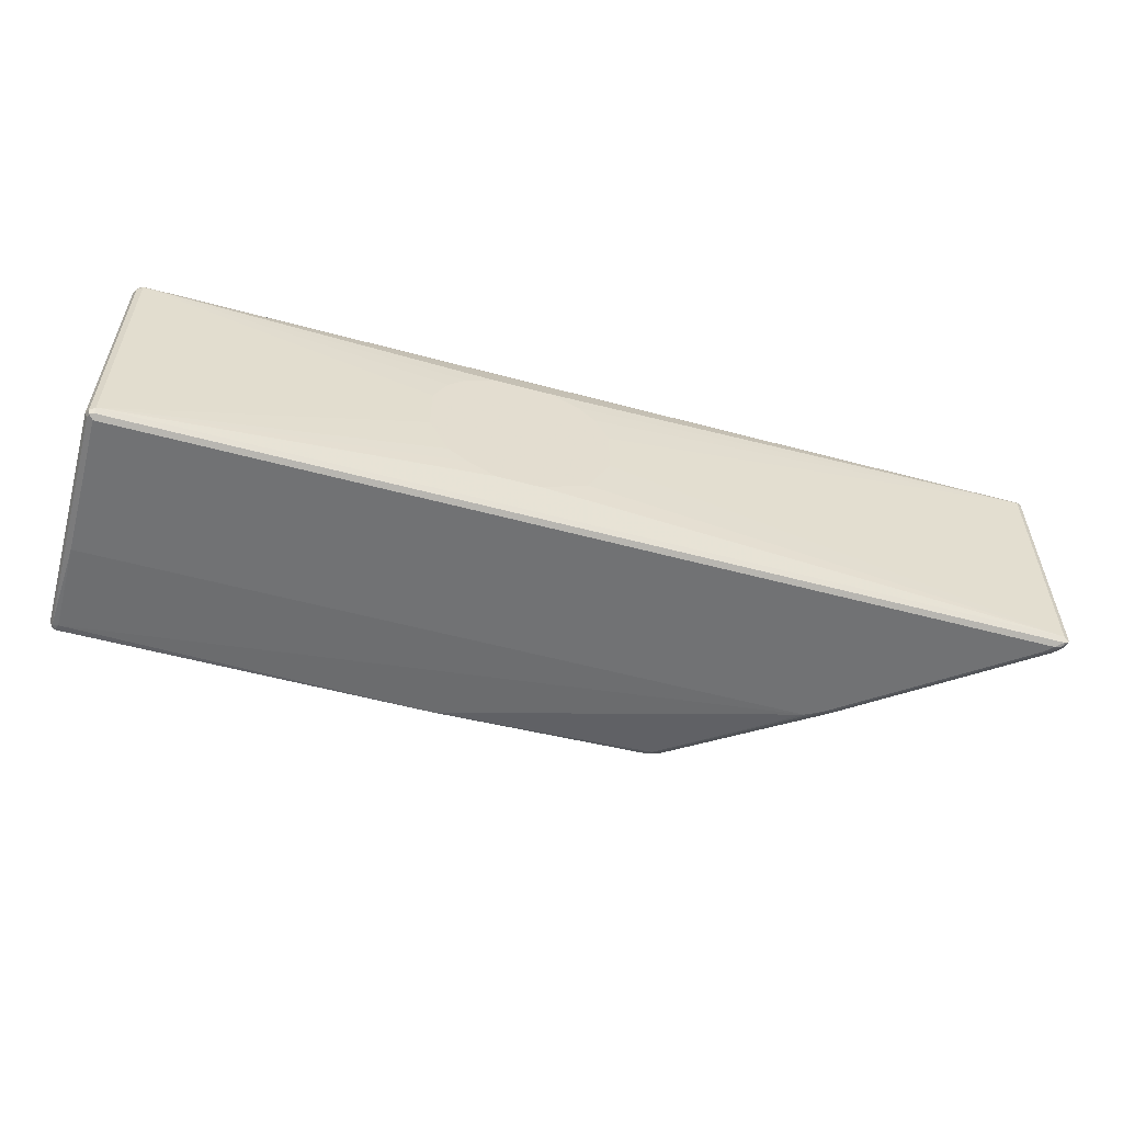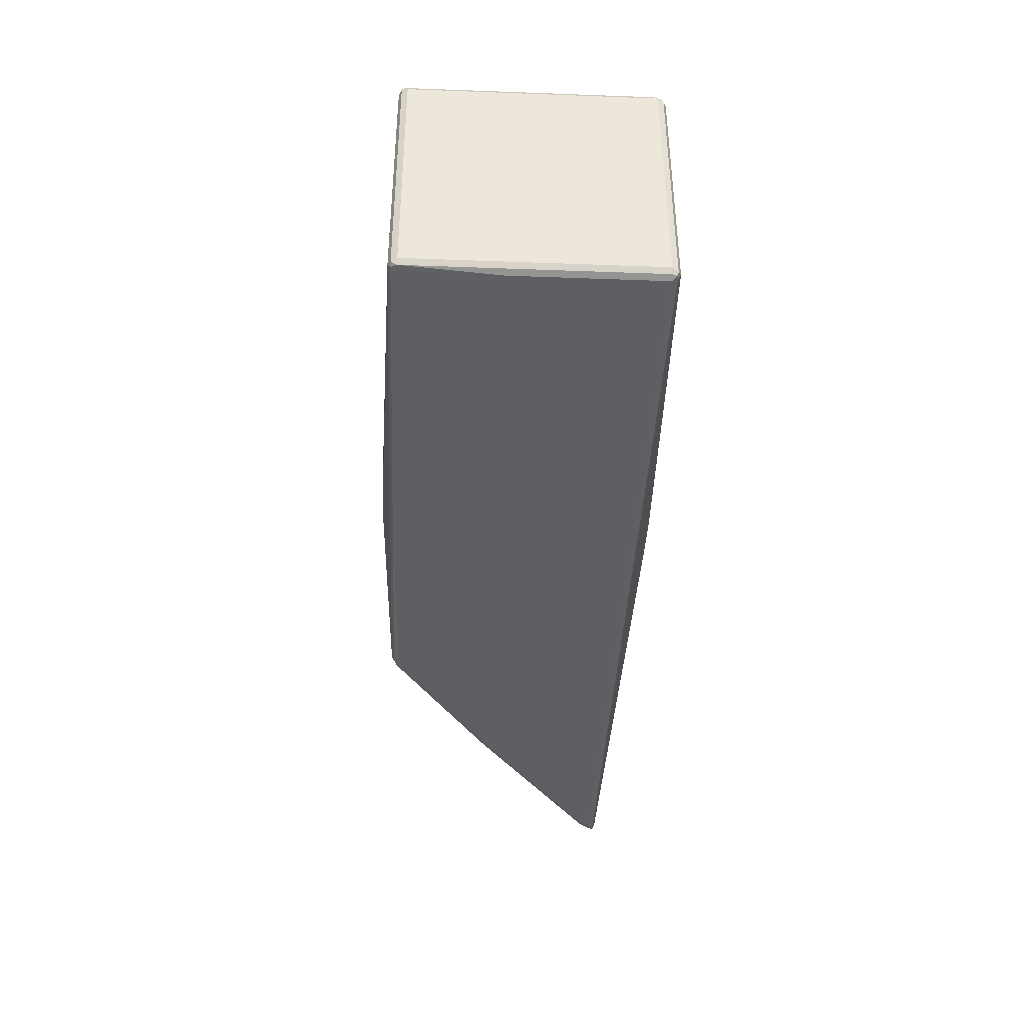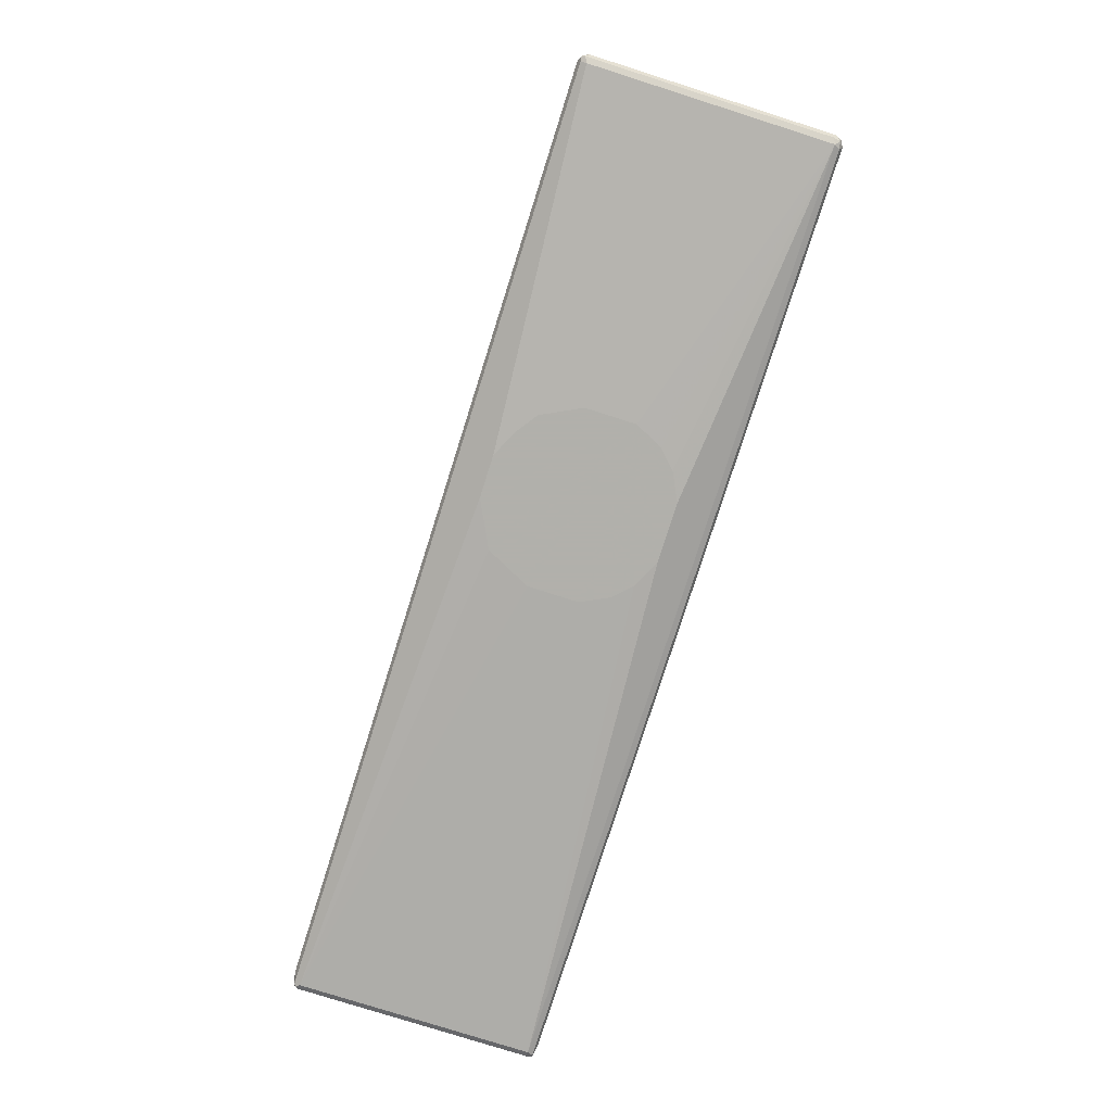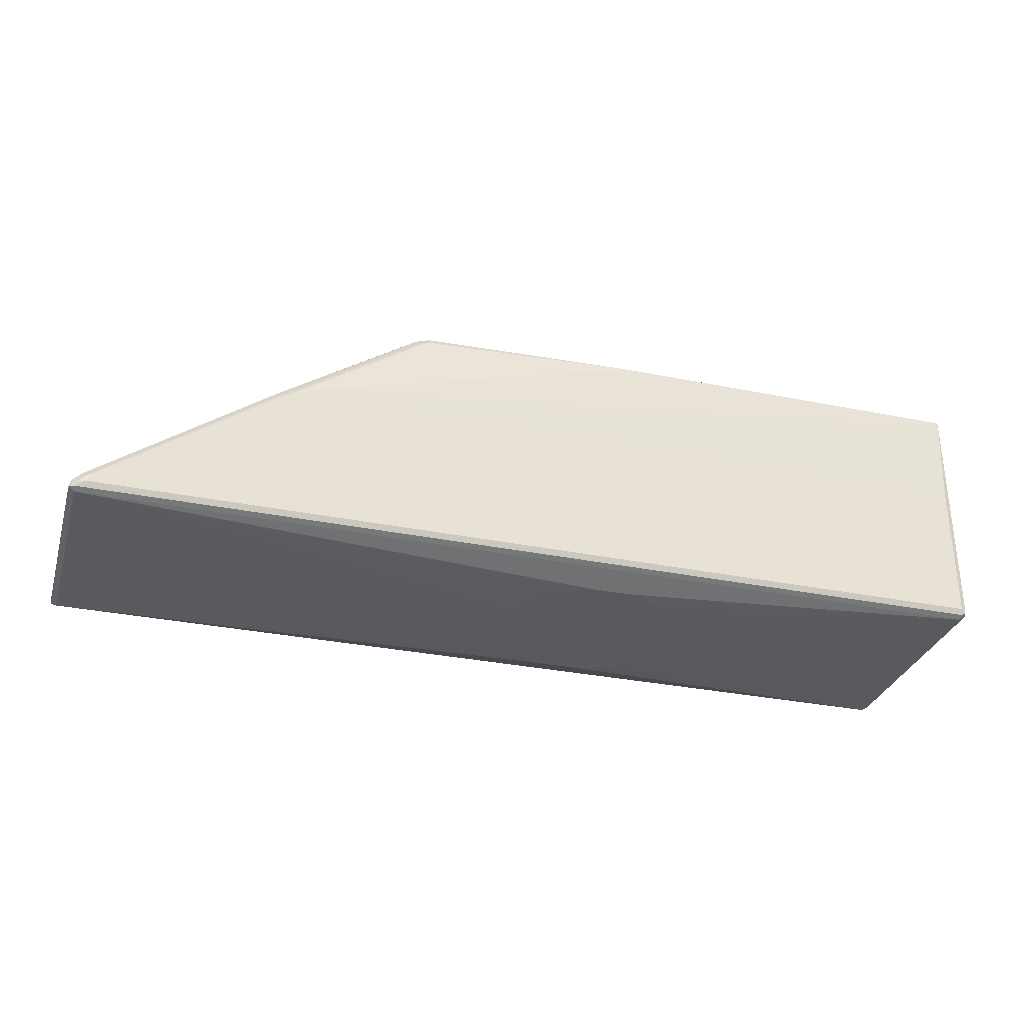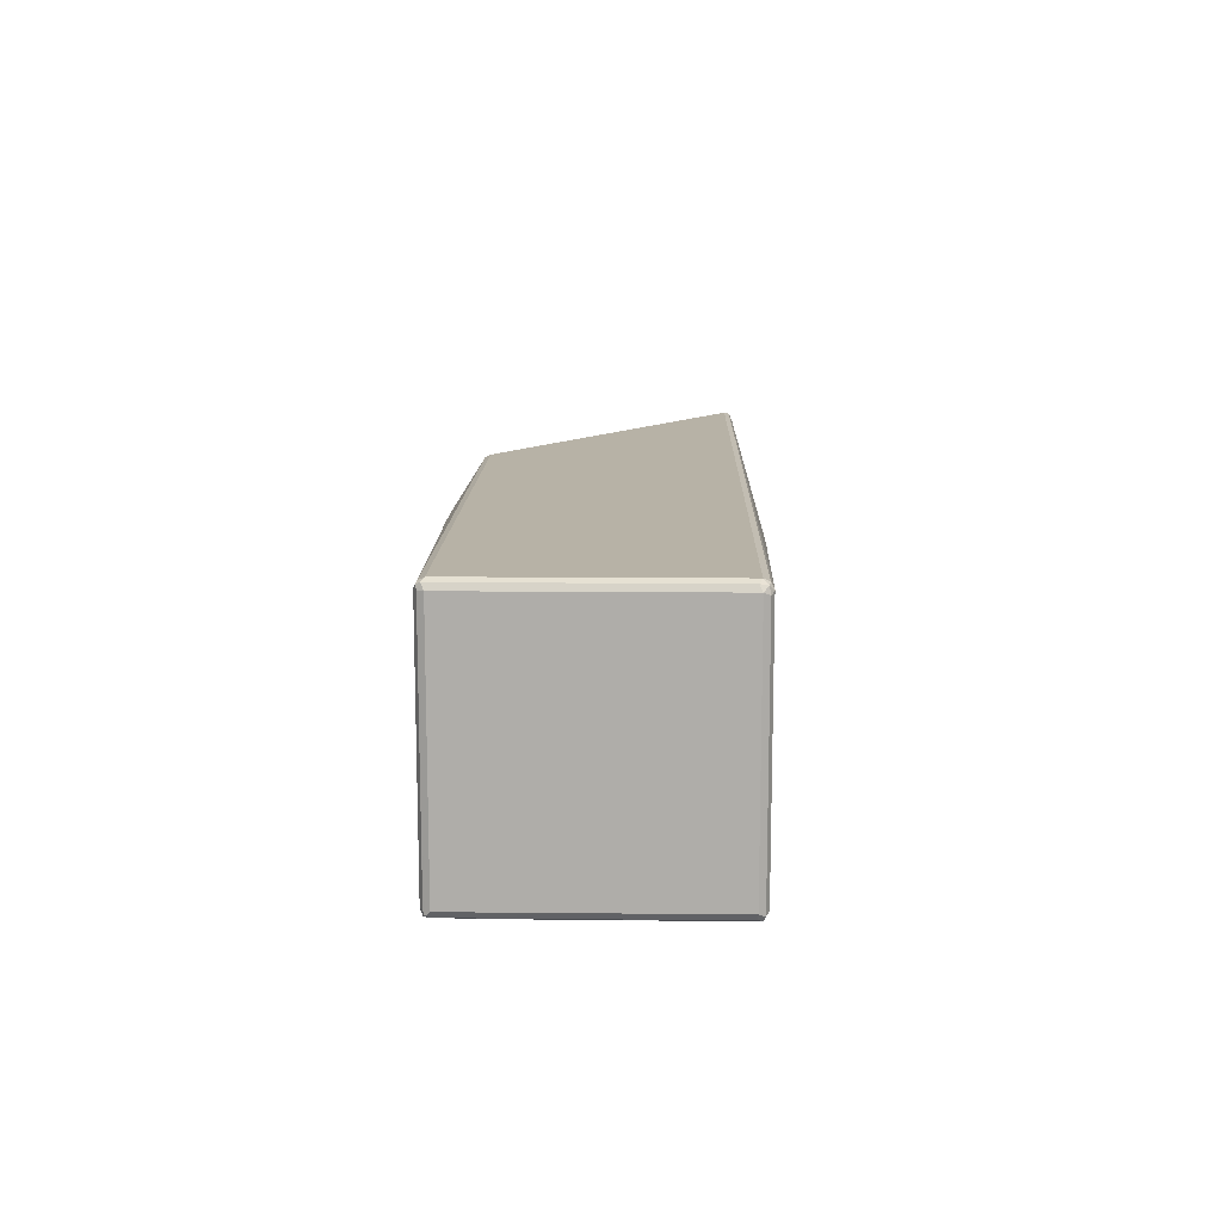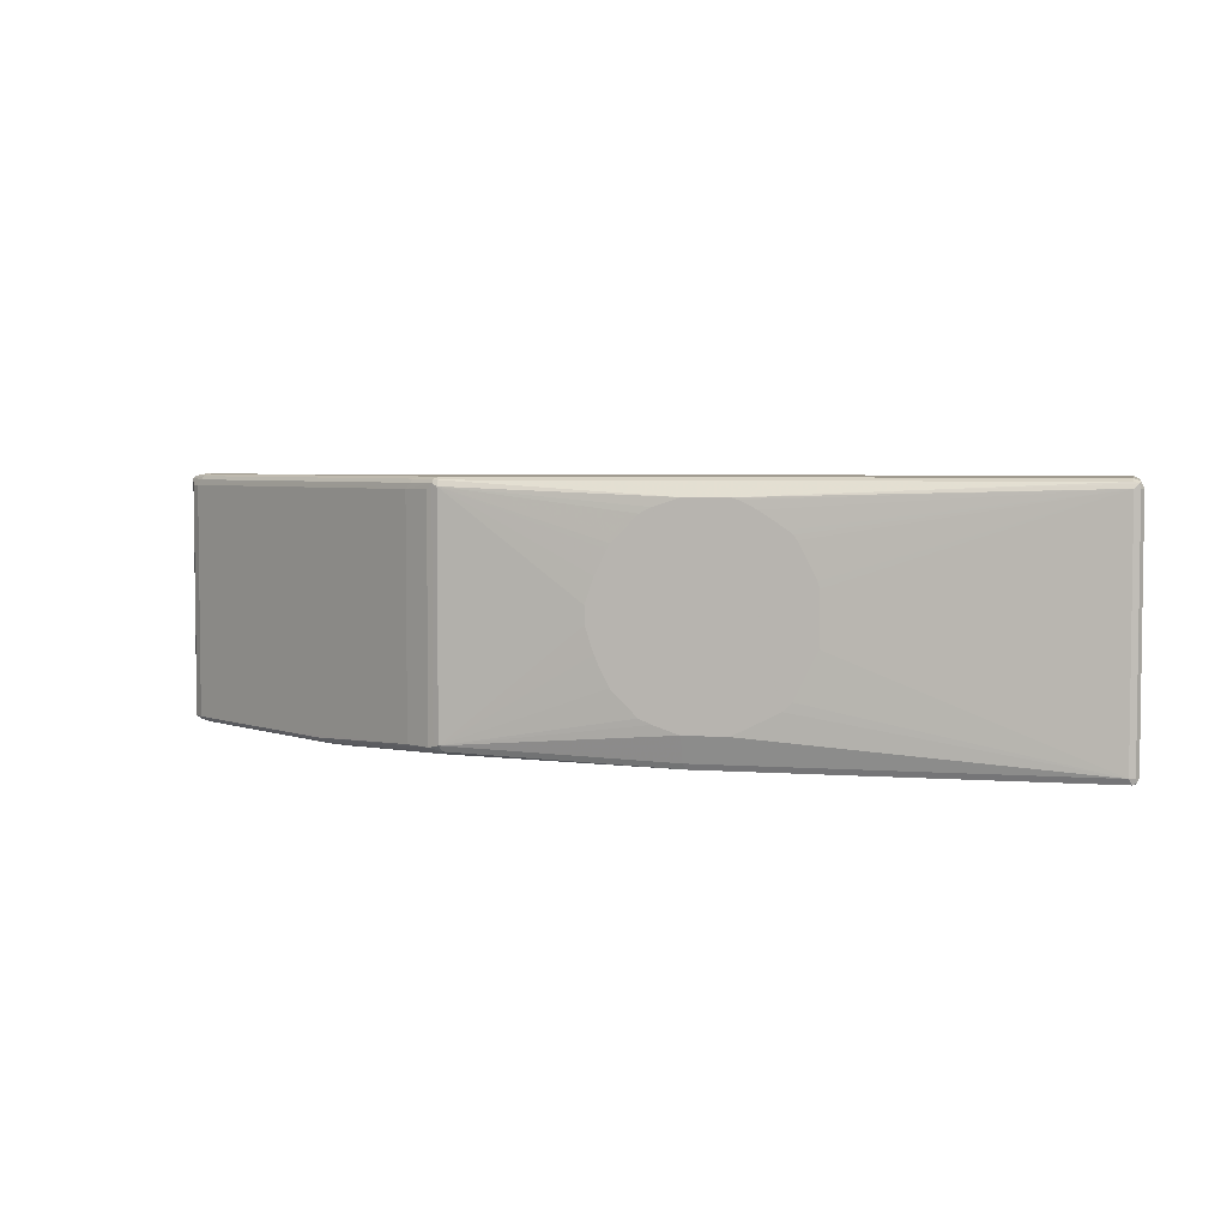
<metadata>
{"format":"obj","ext":"obj","renderer":"f3d","projection":"perspective","resolution":1024,"background":"white","views":[{"elev":-55.5,"azim":164.2,"up":"+Y"},{"elev":-40.2,"azim":87.4,"up":"+Y"},{"elev":-78.5,"azim":72.4,"up":"+Z"},{"elev":-31.3,"azim":-16.2,"up":"+Z"},{"elev":12.5,"azim":91.3,"up":"+Y"},{"elev":4.2,"azim":13.6,"up":"+Y"}]}
</metadata>
<code>
v 0.1939 0.02909 0.5011
v 0.1939 -0.02909 0.5011
v 0.1922 0.03256 0.5011
v 0.5336 0.1358 0.5142
v 0.1919 -0.03325 0.5011
v 0.5336 -0.1358 0.5142
v 0.1878 0.04157 0.5011
v 0.5304 0.1423 0.5174
v 0.5384 0.1407 0.5191
v 0.54 0.1326 0.5174
v 0.1811 0.05496 0.5011
v 0.1778 0.06143 0.5011
v 0.1682 0.07114 0.5011
v 0.1584 0.08083 0.5011
v 0.158 0.08106 0.5011
v 0.1489 0.08559 0.5011
v 0.1393 0.09043 0.5011
v 0.1261 0.09701 0.5011
v -0.5336 0.1358 0.5142
v 0.1811 -0.05496 0.5011
v 0.1164 -0.1067 0.5011
v 0.1187 -0.1056 0.5011
v 0.1446 -0.09262 0.5011
v 0.1487 -0.09054 0.5011
v 0.1713 -0.07436 0.5011
v 0.1746 -0.06789 0.5011
v 0.54 -0.139 0.5174
v 0.5336 -0.1423 0.5174
v -0.5336 -0.1358 0.5142
v 0.5336 0.1455 0.5239
v -0.5368 0.1423 0.5174
v 0.54 0.1423 0.5272
v 0.5433 0.1358 0.5239
v 0.0582 0.09701 0.5011
v 0.02583 0.08083 0.5011
v 0.01607 0.07114 0.5011
v 0.006413 0.06143 0.5011
v 0.00429 0.05727 0.5011
v -0.006428 0.03556 0.5011
v -0.009612 0.02909 0.5011
v -0.5384 -0.1407 0.5167
v -0.54 0.1358 0.5174
v -0.5409 0.1407 0.5191
v 0.05396 0.09493 0.5011
v 0.04101 0.08846 0.5011
v 0.06786 -0.1067 0.5011
v 0.5384 -0.1431 0.5191
v 0.5433 -0.1358 0.5239
v 0.5336 -0.1455 0.5239
v -0.5336 -0.1423 0.5174
v -0.009612 -0.02909 0.5011
v -0.006216 -0.03601 0.5011
v 0.003017 -0.05473 0.5011
v 0.009597 -0.06789 0.5011
v 0.01607 -0.08083 0.5011
v 0.02254 -0.08408 0.5011
v 0.0616 -0.1036 0.5011
v 0.5336 0.1455 0.7955
v -0.5239 0.1455 0.5239
v -0.5384 0.1431 0.5191
v 0.54 0.1423 0.7988
v 0.5433 0.1358 0.7955
v -0.532 -0.1439 0.5223
v -0.5384 -0.1407 0.5191
v -0.54 -0.1358 0.5174
v -0.54 -0.1326 0.5207
v -0.5368 -0.139 0.5272
v -0.5368 0.1326 0.5272
v -0.5271 0.1326 0.5369
v -0.5206 0.139 0.5401
v -0.519 0.1431 0.5385
v 0.54 -0.1423 0.5239
v 0.5433 -0.1358 0.7955
v 0.5409 -0.1407 0.8004
v 0.5336 -0.1455 0.6888
v -0.5239 -0.1455 0.5239
v 0.5336 0.1423 0.802
v 0.5384 0.1407 0.8028
v -0.1455 0.1455 0.7955
v -0.5141 0.1455 0.5336
v 0.54 0.1358 0.802
v -0.5222 -0.1439 0.532
v -0.5271 -0.139 0.5369
v -0.1875 0.1326 0.7794
v -0.3848 0.139 0.6371
v -0.3832 0.1431 0.6355
v 0.54 -0.1423 0.7955
v 0.54 -0.1358 0.802
v 0.5368 -0.1423 0.802
v 0.5336 -0.1431 0.7944
v -0.291 -0.1455 0.6888
v -0.5141 -0.1455 0.5336
v 0.1552 0.1262 0.8149
v -0.1455 0.1423 0.802
v 0.5336 0.1358 0.8053
v 0.5336 -0.1358 0.8053
v -0.1745 0.1455 0.7761
v -0.1503 0.1431 0.8004
v -0.3783 0.1455 0.6307
v -0.3184 -0.1439 0.6775
v -0.3912 -0.139 0.6339
v -0.1875 -0.1293 0.7794
v -0.1584 0.1326 0.7988
v -0.1519 0.139 0.802
v -0.181 0.139 0.7826
v -0.1794 0.1431 0.781
v 0.1099 -0.1423 0.802
v -0.1455 -0.1358 0.7955
v -0.3104 -0.1455 0.6791
v -0.3783 -0.1455 0.6307
v 0.1067 0.1262 0.8149
v 0.1628 0.124 0.8149
v -0.1455 0.1358 0.8053
v 0.1822 0.1143 0.8149
v 0.2113 0.09493 0.8149
v 0.2167 0.09054 0.8149
v 0.221 0.08524 0.8149
v 0.2308 0.06581 0.8149
v 0.2404 0.04641 0.8149
v 0.2425 0.03895 0.8149
v 0.2425 -0.0194 0.8149
v 0.2329 -0.0388 0.8149
v 0.2297 -0.04516 0.8149
v 0.2167 -0.07117 0.8149
v 0.207 -0.0808 0.8149
v 0.2069 -0.08086 0.8149
v 0.2005 -0.0841 0.8149
v 0.1942 -0.0873 0.8149
v 0.1747 -0.09701 0.8149
v 0.1553 -0.1067 0.8149
v 0.1551 -0.1068 0.8149
v 0.1067 -0.1358 0.8053
v -0.3233 -0.139 0.6824
v -0.1535 -0.1342 0.794
v -0.1584 -0.1293 0.7988
v -0.1519 -0.1229 0.802
v -0.1423 -0.1326 0.802
v -0.1503 -0.131 0.8004
v 0.07752 0.1165 0.8149
v -0.1455 -0.1261 0.8053
v 0.009597 0.01952 0.8149
v 0.01925 0.04843 0.8149
v 0.02902 0.06801 0.8149
v 0.0322 0.07439 0.8149
v 0.03549 0.08083 0.8149
v 0.04515 0.09052 0.8149
v 0.06457 0.1099 0.8149
v 0.06468 0.11 0.8149
v 0.07115 0.1133 0.8149
v 0.1066 -0.1068 0.8149
v 0.03486 -0.06211 0.8149
v 0.0252 -0.04271 0.8149
v 0.01925 -0.02915 0.8149
v 0.009597 -2.849e-05 0.8149
v 0.07752 -0.09707 0.8149
v 0.06393 -0.0912 0.8149
v 0.04451 -0.0718 0.8149
f 93 145 144
f 87 89 90
f 93 146 145
f 93 147 146
f 93 148 147
f 93 149 148
f 93 139 149
f 93 144 143
f 91 107 108
f 91 108 109
f 88 96 89
f 90 107 91
f 89 107 90
f 89 132 107
f 89 96 132
f 93 111 139
f 93 143 142
f 93 150 131
f 93 141 154
f 93 124 123
f 93 125 124
f 86 97 99
f 93 126 125
f 93 127 126
f 93 128 127
f 93 129 128
f 93 142 141
f 93 130 129
f 93 155 150
f 93 156 155
f 93 157 156
f 93 151 157
f 93 152 151
f 93 153 152
f 93 154 153
f 93 131 130
f 86 106 97
f 74 89 87
f 85 105 106
f 74 88 89
f 74 81 88
f 72 74 87
f 71 99 80
f 71 86 99
f 71 85 86
f 70 85 71
f 69 102 84
f 69 101 102
f 69 83 101
f 69 85 70
f 69 84 85
f 67 69 68
f 93 123 122
f 67 83 69
f 75 87 90
f 75 90 91
f 77 93 78
f 77 94 111
f 84 105 85
f 84 104 105
f 84 103 104
f 84 135 103
f 82 101 83
f 82 100 101
f 82 110 100
f 85 106 86
f 82 92 110
f 79 106 98
f 79 97 106
f 78 96 88
f 78 95 96
f 78 93 95
f 78 88 81
f 77 111 93
f 79 98 94
f 93 122 121
f 107 132 140
f 93 120 119
f 113 142 143
f 113 141 142
f 113 154 141
f 113 140 154
f 111 113 139
f 108 138 134
f 108 137 138
f 107 137 108
f 107 140 137
f 104 140 113
f 104 136 140
f 103 136 104
f 103 135 136
f 102 133 135
f 101 133 102
f 113 143 144
f 113 144 145
f 113 145 146
f 113 146 147
f 64 66 65
f 140 157 151
f 140 156 157
f 140 155 156
f 140 150 155
f 140 153 154
f 140 152 153
f 100 135 133
f 140 151 152
f 135 140 136
f 135 138 140
f 134 138 135
f 132 150 140
f 113 149 139
f 113 148 149
f 113 147 148
f 137 140 138
f 93 121 120
f 100 134 135
f 100 109 108
f 95 117 118
f 95 116 117
f 95 115 116
f 95 114 115
f 95 112 114
f 94 113 111
f 94 104 113
f 94 98 104
f 93 112 95
f 93 114 112
f 93 115 114
f 93 116 115
f 93 117 116
f 93 118 117
f 93 119 118
f 95 118 119
f 95 119 120
f 95 120 121
f 95 121 96
f 100 110 109
f 100 133 101
f 98 105 104
f 98 106 105
f 96 150 132
f 96 131 150
f 96 130 131
f 100 108 134
f 96 129 130
f 96 127 128
f 96 126 127
f 96 125 126
f 96 124 125
f 96 123 124
f 96 122 123
f 96 121 122
f 96 128 129
f 64 67 66
f 84 102 135
f 63 83 67
f 4 19 31
f 4 34 19
f 4 18 34
f 4 17 18
f 4 16 17
f 4 15 16
f 4 14 15
f 4 13 14
f 4 12 13
f 4 11 12
f 4 7 11
f 4 27 6
f 4 10 27
f 4 9 10
f 4 8 9
f 4 31 8
f 5 6 20
f 6 21 22
f 6 22 23
f 10 33 48
f 9 33 10
f 9 32 33
f 9 30 32
f 8 59 30
f 8 31 59
f 8 30 9
f 3 7 4
f 6 46 21
f 6 50 29
f 6 28 50
f 6 27 28
f 6 26 20
f 6 25 26
f 6 24 25
f 6 23 24
f 6 29 46
f 2 6 5
f 1 6 2
f 1 4 6
f 1 52 51
f 1 53 52
f 1 54 53
f 1 56 55
f 1 57 56
f 1 46 57
f 1 21 46
f 1 51 40
f 1 22 21
f 1 24 23
f 1 25 24
f 1 26 25
f 1 20 26
f 1 5 20
f 1 2 5
f 63 67 64
f 1 23 22
f 10 48 27
f 1 40 39
f 1 38 37
f 1 3 4
f 1 7 3
f 1 11 7
f 1 12 11
f 1 13 12
f 1 14 13
f 1 15 14
f 1 39 38
f 1 16 15
f 1 18 17
f 1 34 18
f 1 44 34
f 1 45 44
f 1 35 45
f 1 36 35
f 1 37 36
f 1 17 16
f 19 35 36
f 1 55 54
f 19 37 38
f 49 72 87
f 48 74 72
f 48 73 74
f 47 72 49
f 47 48 72
f 43 71 60
f 43 70 71
f 43 69 70
f 43 68 69
f 43 67 68
f 43 66 67
f 43 65 66
f 42 65 43
f 41 65 42
f 41 64 65
f 49 87 75
f 49 75 91
f 49 91 109
f 49 109 110
f 63 82 83
f 19 36 37
f 63 92 82
f 63 76 92
f 62 81 74
f 62 78 81
f 62 74 73
f 41 63 64
f 61 78 62
f 58 94 77
f 58 79 94
f 58 78 61
f 58 77 78
f 50 76 63
f 49 92 76
f 49 110 92
f 59 60 71
f 41 50 63
f 59 71 80
f 33 62 73
f 28 76 50
f 28 49 76
f 28 47 49
f 27 48 47
f 27 47 28
f 19 45 35
f 19 44 45
f 29 50 41
f 19 34 44
f 19 42 43
f 19 29 41
f 19 51 29
f 19 40 51
f 19 38 39
f 33 73 48
f 19 39 40
f 19 43 31
f 29 51 52
f 19 41 42
f 29 53 54
f 29 52 53
f 31 60 59
f 31 43 60
f 30 97 79
f 30 99 97
f 30 80 99
f 30 59 80
f 30 79 58
f 30 58 61
f 29 54 55
f 29 55 56
f 30 61 32
f 29 56 57
f 32 61 62
f 32 62 33
f 29 57 46

</code>
